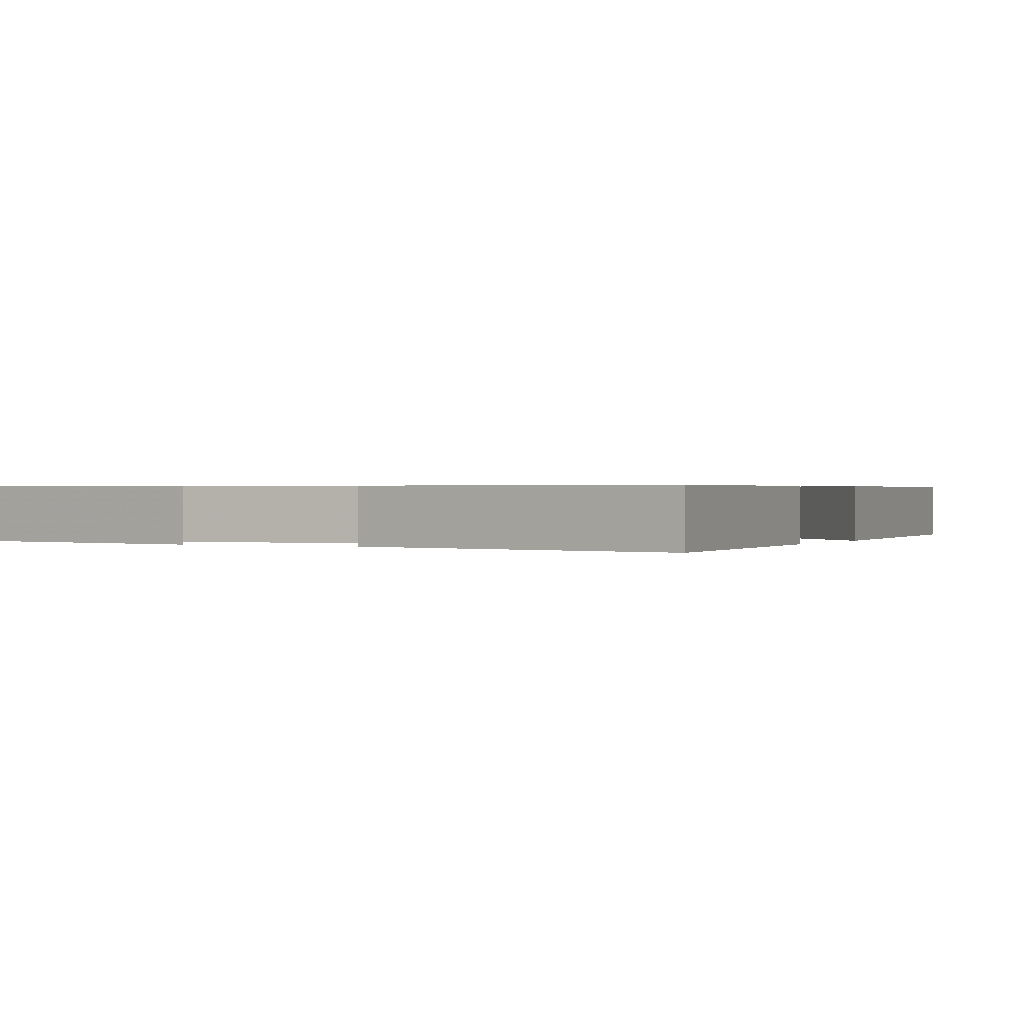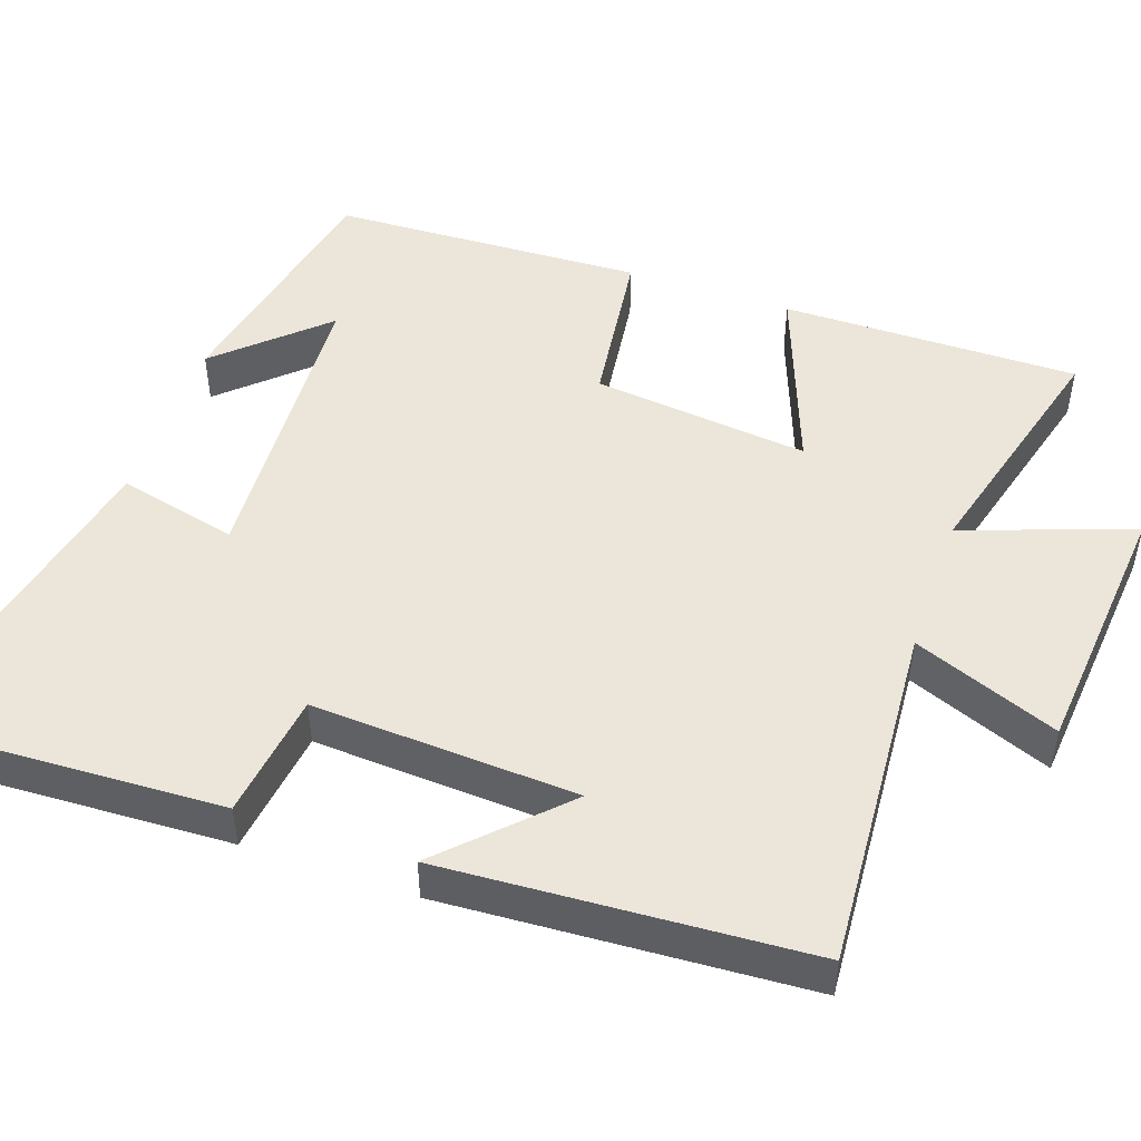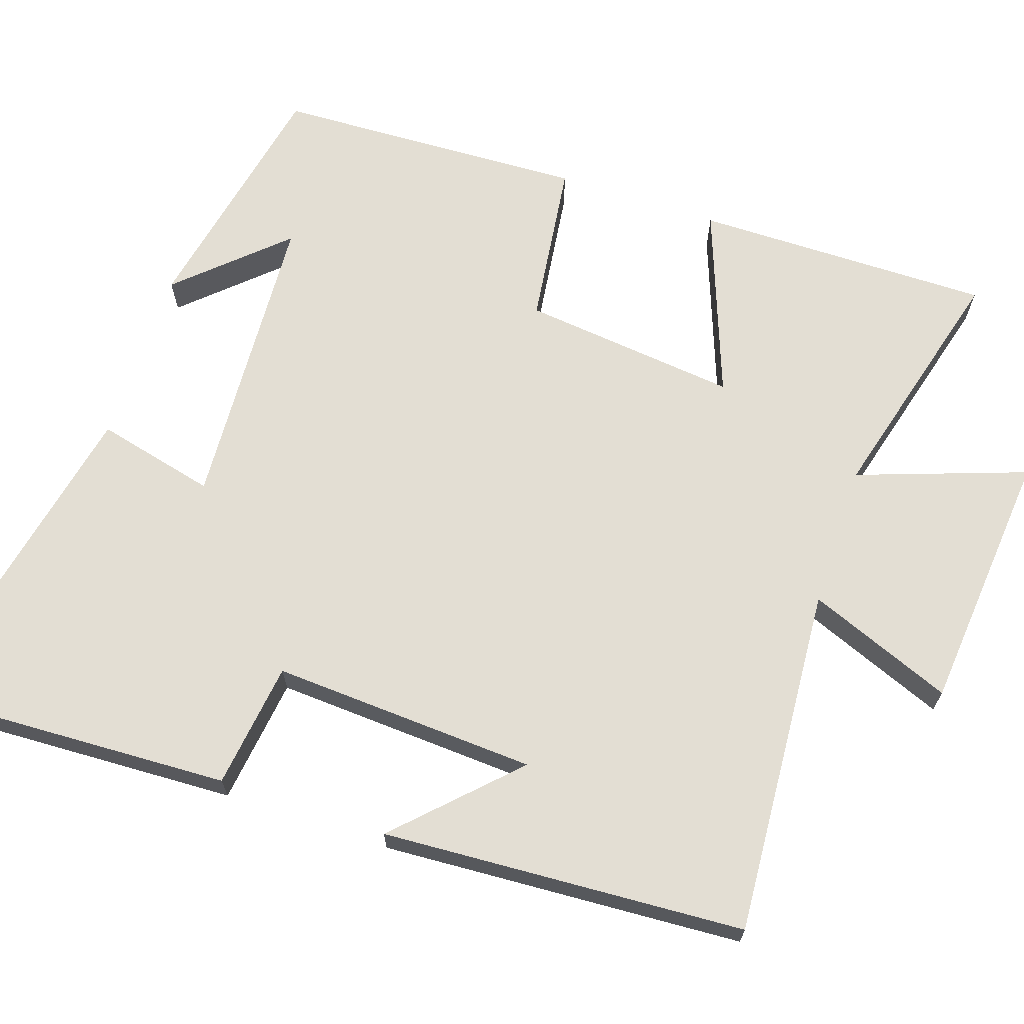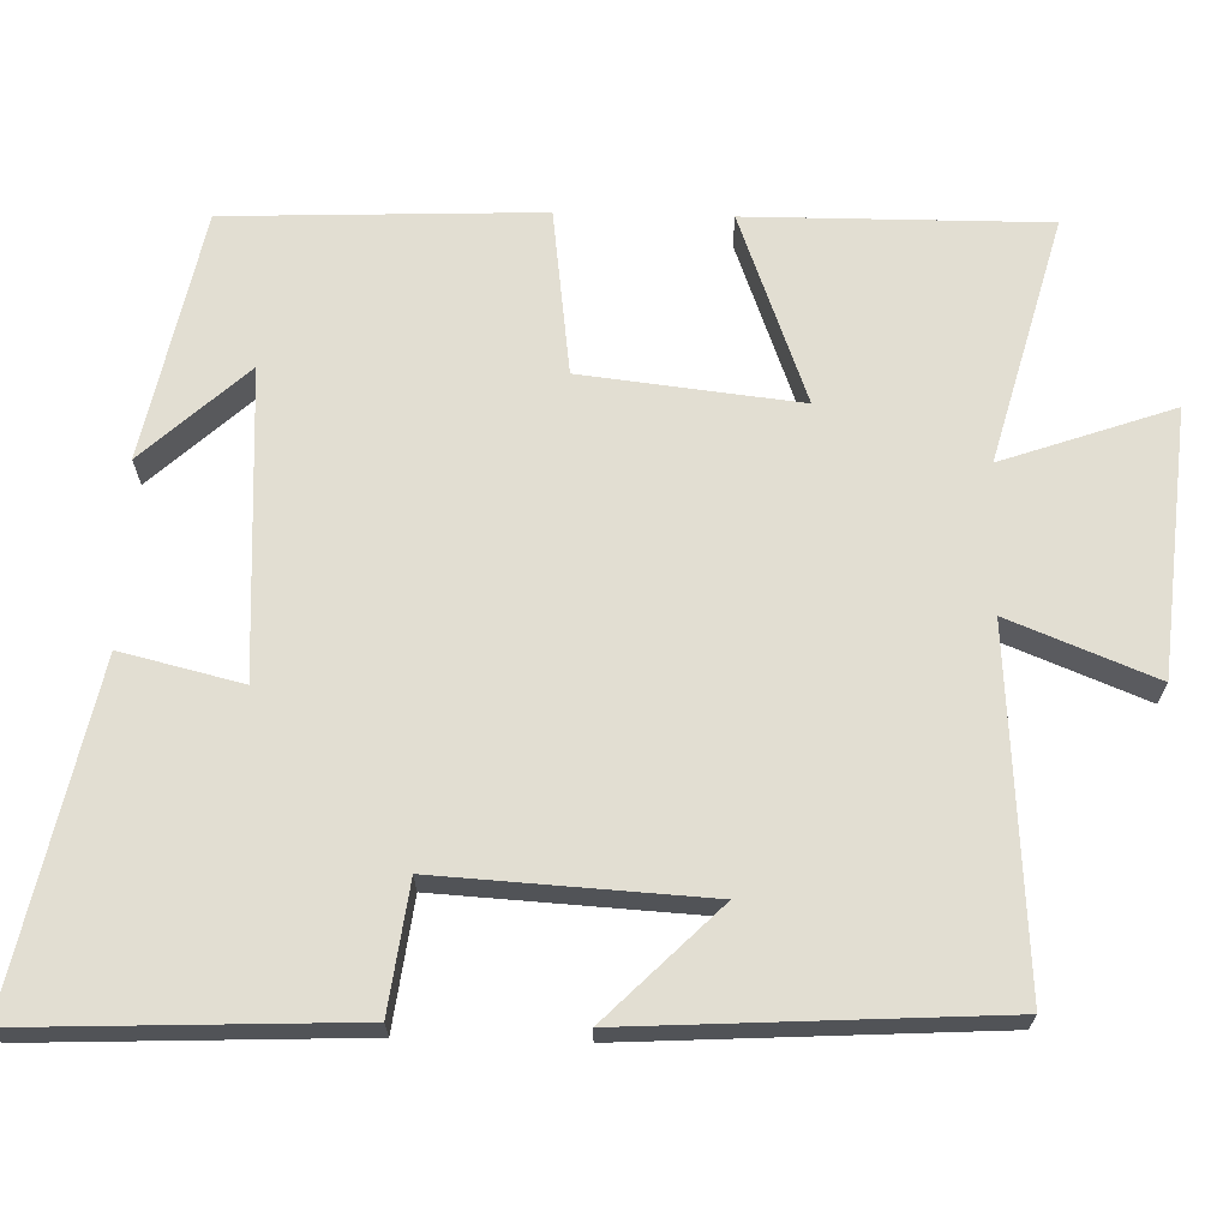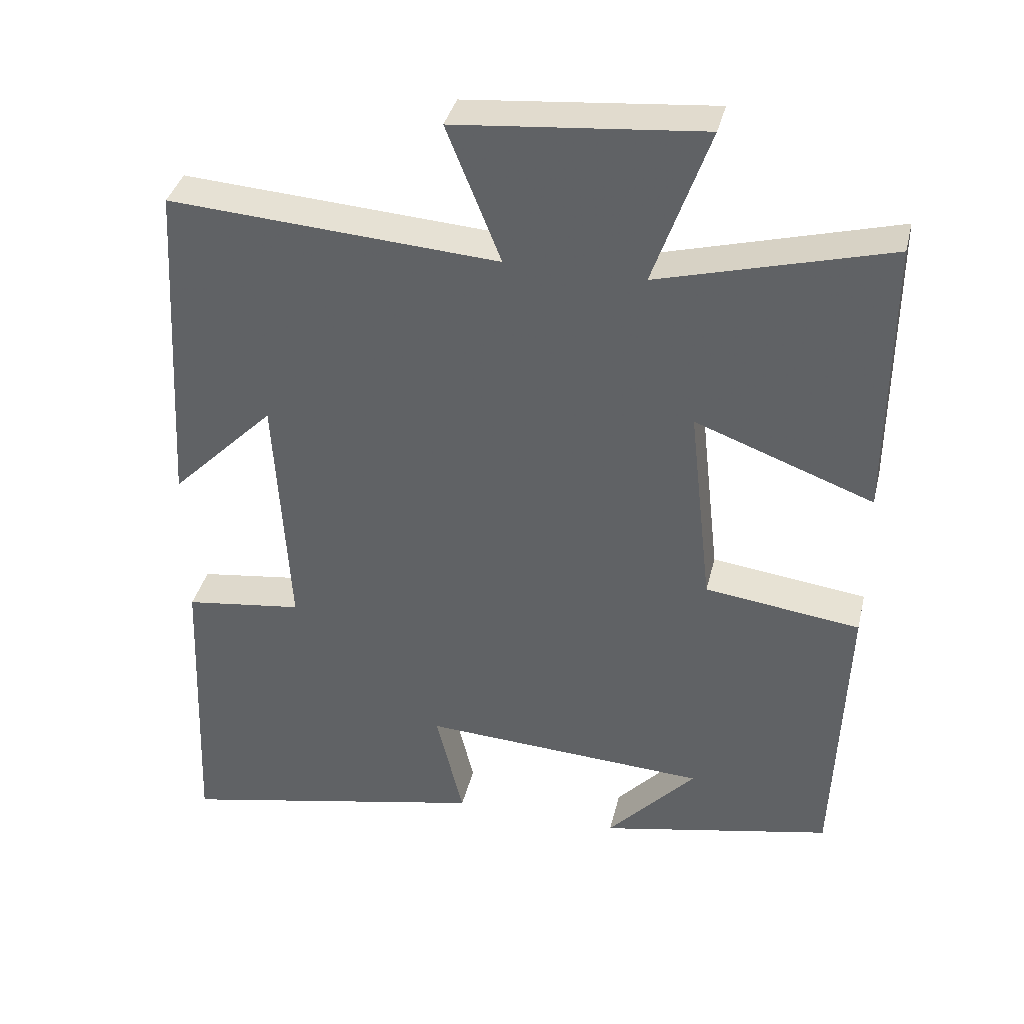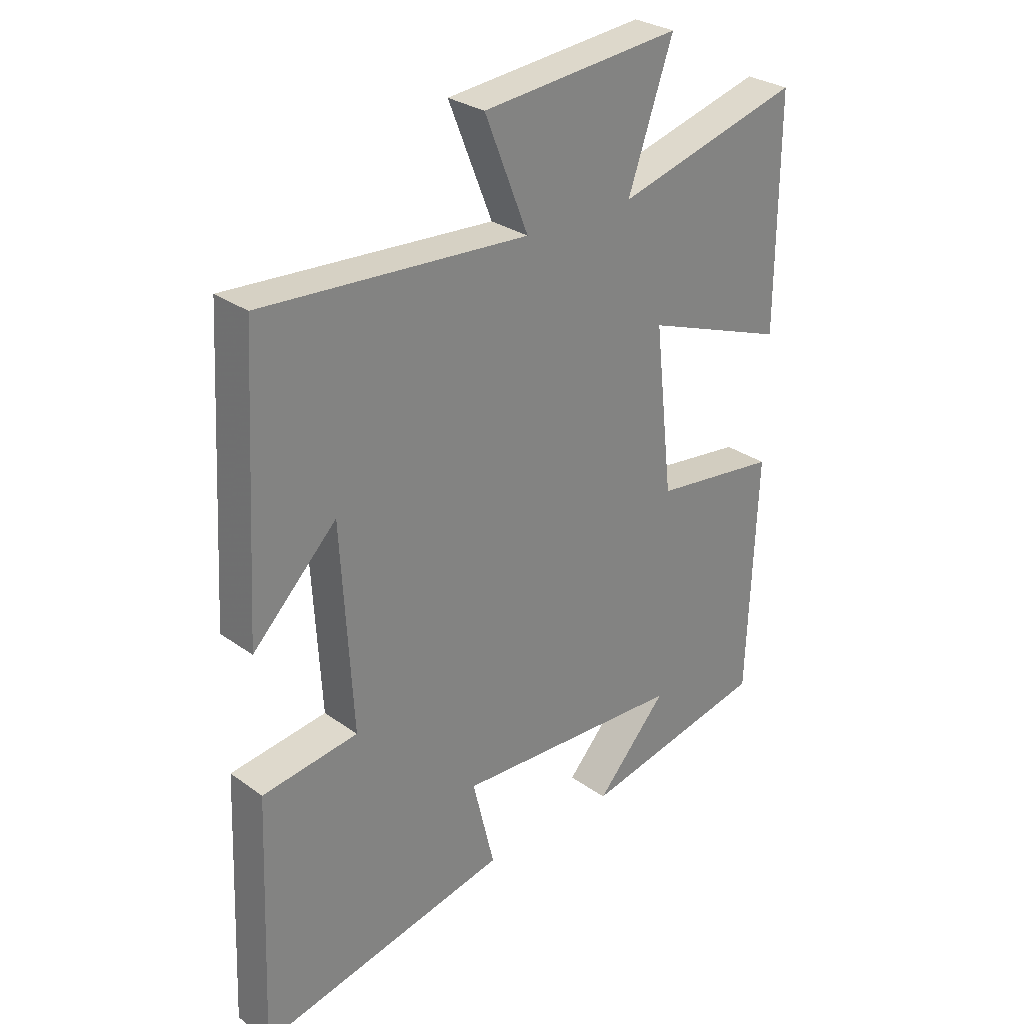
<metadata>
{"format":"obj","ext":"obj","renderer":"f3d","projection":"perspective","resolution":1024,"background":"white","views":[{"elev":0.5,"azim":-154.6,"up":"+Y"},{"elev":48.5,"azim":-71.0,"up":"+Y"},{"elev":67.3,"azim":-71.6,"up":"+Y"},{"elev":67.8,"azim":-88.5,"up":"+Y"},{"elev":37.4,"azim":13.4,"up":"+Z"},{"elev":29.0,"azim":-43.2,"up":"+Z"}]}
</metadata>
<code>
v -0.517 0.07 -0.592
v -0.5 0.07 -0.169
v -0.334 0.07 -0.147
v -0.354 0.07 0.201
v -0.5 0.07 0.055
v -0.473 0.07 0.531
v -0.012 0.07 0.5
v -0.088 0.07 0.69
v 0.258 0.07 0.722
v 0.18 0.07 0.5
v 0.502 0.07 0.587
v 0.5 0.07 0.197
v 0.251 0.07 0.289
v 0.283 0.07 0.005
v 0.5 0.07 -0.023
v 0.484 0.07 -0.433
v 0.158 0.07 -0.5
v 0.282 0.07 -0.365
v -0.118 0.07 -0.343
v -0.08 0.07 -0.5
v -0.517 0 -0.592
v -0.5 0 -0.169
v -0.334 0 -0.147
v -0.354 0 0.201
v -0.5 0 0.055
v -0.473 0 0.531
v -0.012 0 0.5
v -0.088 0 0.69
v 0.258 0 0.722
v 0.18 0 0.5
v 0.502 0 0.587
v 0.5 0 0.197
v 0.251 0 0.289
v 0.283 0 0.005
v 0.5 0 -0.023
v 0.484 0 -0.433
v 0.158 0 -0.5
v 0.282 0 -0.365
v -0.118 0 -0.343
v -0.08 0 -0.5
f 19 20 1 2
f 18 19 2 3
f 16 17 18
f 14 15 16 18
f 13 14 18 3
f 10 11 12 13
f 10 13 3 4
f 7 8 9 10
f 7 10 4
f 6 7 4
f 4 5 6
f 22 21 40 39
f 23 22 39 38
f 38 37 36
f 38 36 35 34
f 23 38 34 33
f 33 32 31 30
f 24 23 33 30
f 30 29 28 27
f 24 30 27
f 24 27 26
f 26 25 24
f 1 21 22 2
f 2 22 23 3
f 3 23 24 4
f 4 24 25 5
f 5 25 26 6
f 6 26 27 7
f 7 27 28 8
f 8 28 29 9
f 9 29 30 10
f 10 30 31 11
f 11 31 32 12
f 12 32 33 13
f 13 33 34 14
f 14 34 35 15
f 15 35 36 16
f 16 36 37 17
f 17 37 38 18
f 18 38 39 19
f 19 39 40 20
f 20 40 21 1

</code>
